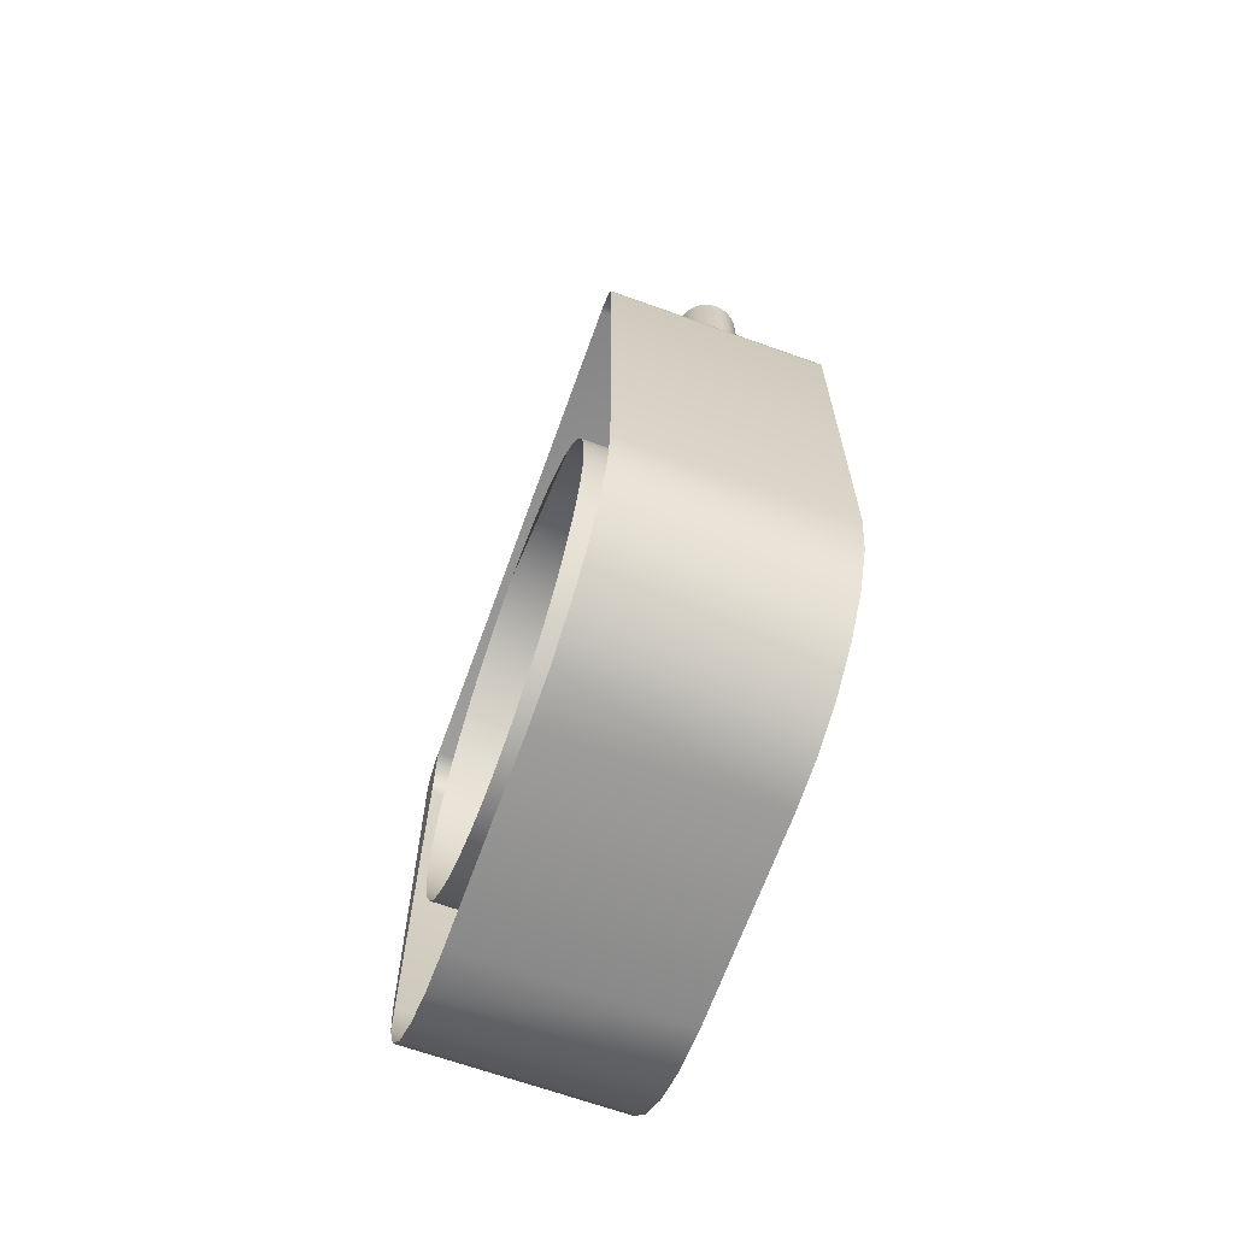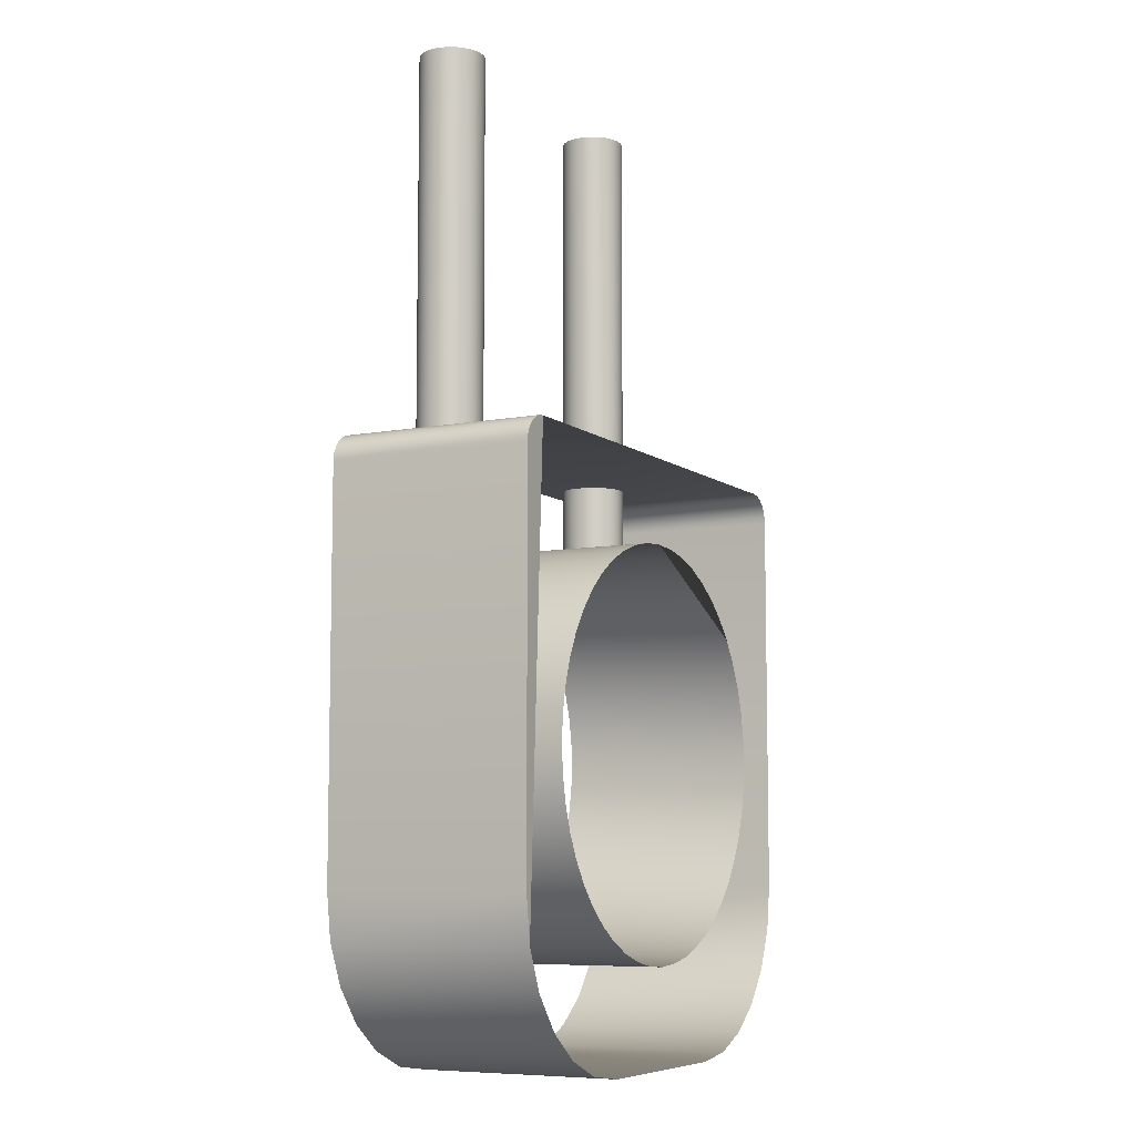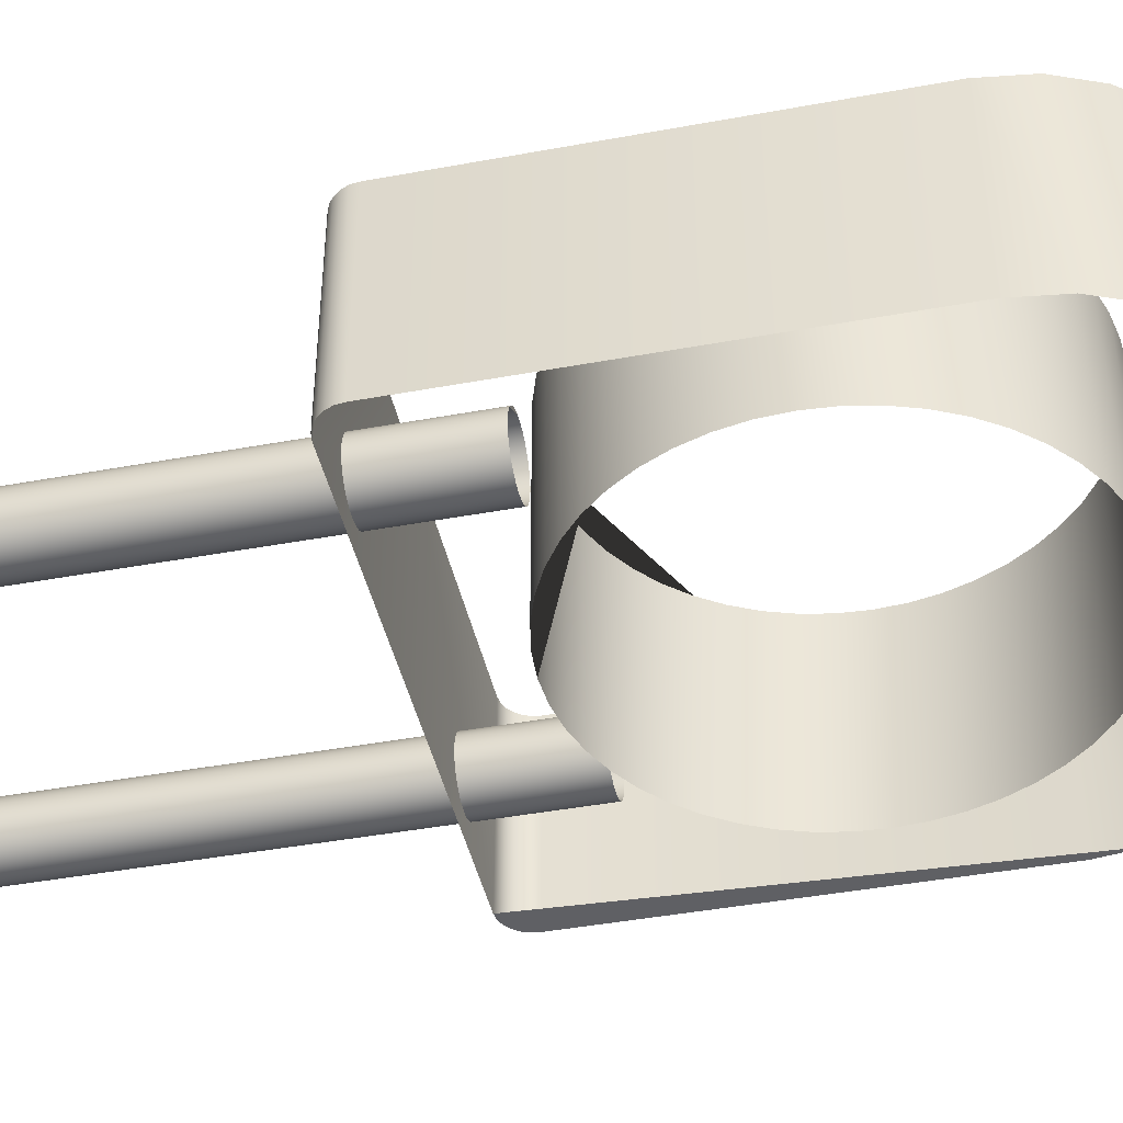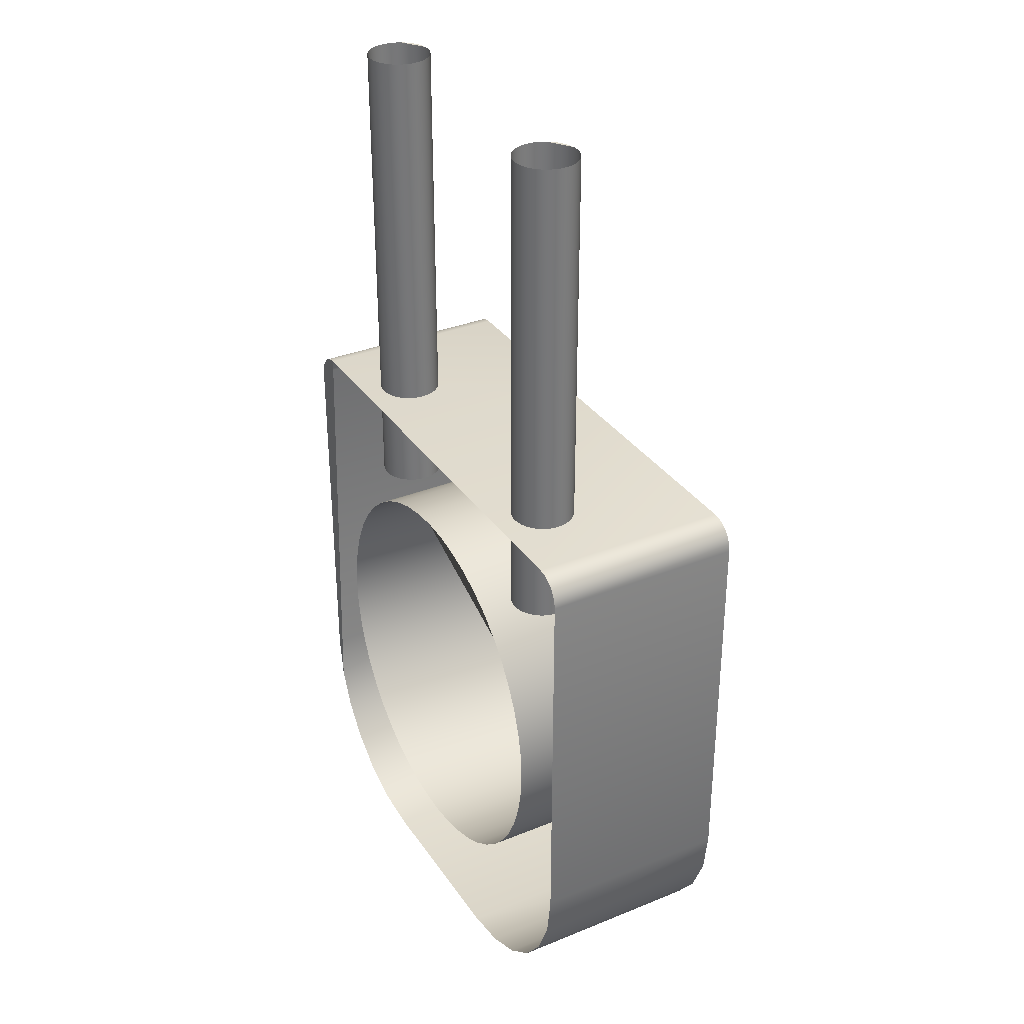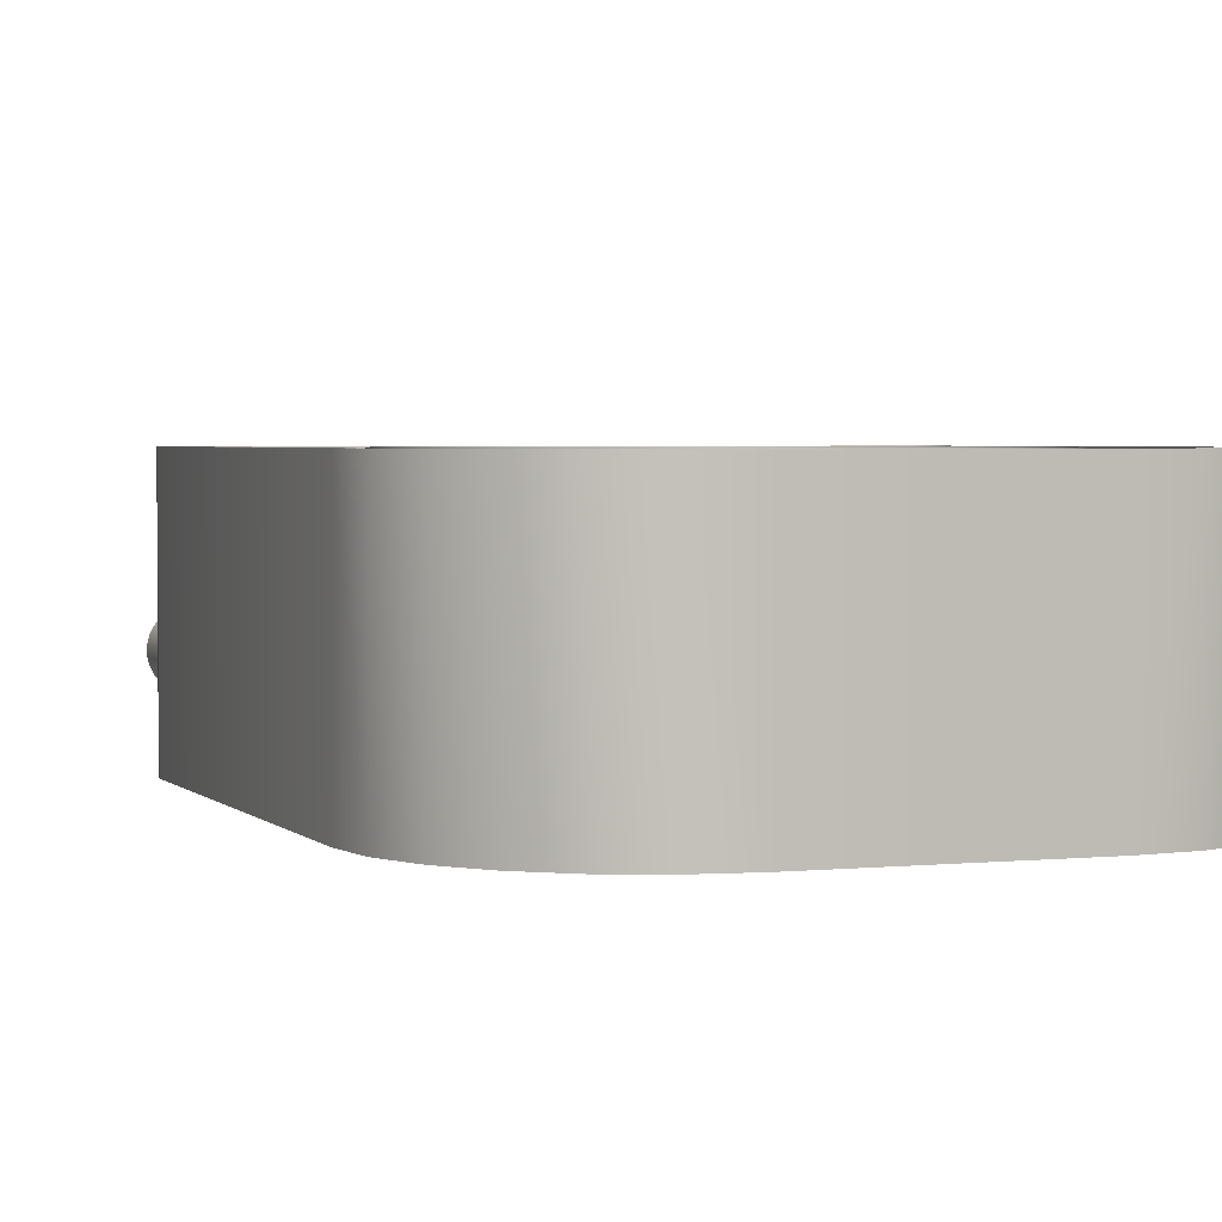
<metadata>
{"format":"obj","ext":"obj","renderer":"f3d","projection":"perspective","resolution":1024,"background":"white","views":[{"elev":-66.6,"azim":70.2,"up":"+Y"},{"elev":-7.6,"azim":-62.2,"up":"+Y"},{"elev":-43.4,"azim":-77.7,"up":"+Z"},{"elev":33.2,"azim":-119.1,"up":"+Y"},{"elev":2.8,"azim":-20.2,"up":"+Z"}]}
</metadata>
<code>
g Object__0
v 0.5 0.147 0
v 0.447 0.2 0
v 0.5 0.147 0.38
v 0.447 0.2 0.38
v 0.4981 0.1611 0
v 0.4928 0.1738 0
v 0.4845 0.1845 0
v 0.4738 0.1928 0
v 0.4611 0.1981 0
v 0.4981 0.1611 0.38
v 0.4928 0.1738 0.38
v 0.4845 0.1845 0.38
v 0.4738 0.1928 0.38
v 0.4611 0.1981 0.38
v 0.181 -0.9 0.38
v 0.5 -0.581 0.38
v 0.181 -0.9 0
v 0.5 -0.581 0
v 0.2658 -0.8886 0.38
v 0.342 -0.8565 0.38
v 0.4066 -0.8066 0.38
v 0.4565 -0.742 0.38
v 0.4886 -0.6658 0.38
v 0.2658 -0.8886 0
v 0.342 -0.8565 0
v 0.4066 -0.8066 0
v 0.4565 -0.742 0
v 0.4886 -0.6658 0
v -0.5 0.147 0
v -0.447 0.2 0
v -0.5 0.147 0.38
v -0.447 0.2 0.38
v -0.4981 0.1611 0
v -0.4928 0.1738 0
v -0.4845 0.1845 0
v -0.4738 0.1928 0
v -0.4611 0.1981 0
v -0.4981 0.1611 0.38
v -0.4928 0.1738 0.38
v -0.4845 0.1845 0.38
v -0.4738 0.1928 0.38
v -0.4611 0.1981 0.38
v -0.181 -0.9 0.38
v -0.5 -0.581 0.38
v -0.181 -0.9 0
v -0.5 -0.581 0
v -0.2658 -0.8886 0.38
v -0.342 -0.8565 0.38
v -0.4066 -0.8066 0.38
v -0.4565 -0.742 0.38
v -0.4886 -0.6658 0.38
v -0.2658 -0.8886 0
v -0.342 -0.8565 0
v -0.4066 -0.8066 0
v -0.4565 -0.742 0
v -0.4886 -0.6658 0
v 0 0.2 0
v 0 0.2 0.38
v 0 -0.9 0
v 0 -0.9 0.38
v -0.28 0 0.16
v -0.2722 0 0.1595
v -0.2645 0 0.158
v -0.257 0 0.1554
v -0.25 0 0.152
v -0.2435 0 0.1476
v -0.2376 0 0.1424
v -0.2324 0 0.1365
v -0.228 0 0.13
v -0.2246 0 0.123
v -0.222 0 0.1155
v -0.2205 0 0.1078
v -0.22 0 0.1
v -0.2205 0 0.09217
v -0.222 0 0.08447
v -0.2246 0 0.07704
v -0.228 0 0.07
v -0.2324 0 0.06347
v -0.2376 0 0.05757
v -0.2435 0 0.0524
v -0.25 0 0.04804
v -0.257 0 0.04457
v -0.2645 0 0.04204
v -0.2722 0 0.04051
v -0.28 0 0.04
v -0.2878 0 0.04051
v -0.2955 0 0.04204
v -0.303 0 0.04457
v -0.31 0 0.04804
v -0.3165 0 0.0524
v -0.3224 0 0.05757
v -0.3276 0 0.06347
v -0.332 0 0.07
v -0.3354 0 0.07704
v -0.338 0 0.08447
v -0.3395 0 0.09217
v -0.34 0 0.1
v -0.3395 0 0.1078
v -0.338 0 0.1155
v -0.3354 0 0.123
v -0.332 0 0.13
v -0.3276 0 0.1365
v -0.3224 0 0.1424
v -0.3165 0 0.1476
v -0.31 0 0.152
v -0.303 0 0.1554
v -0.2955 0 0.158
v -0.2878 0 0.1595
v -0.28 0.92 0.16
v -0.2722 0.92 0.1595
v -0.2645 0.92 0.158
v -0.257 0.92 0.1554
v -0.25 0.92 0.152
v -0.2435 0.92 0.1476
v -0.2376 0.92 0.1424
v -0.2324 0.92 0.1365
v -0.228 0.92 0.13
v -0.2246 0.92 0.123
v -0.222 0.92 0.1155
v -0.2205 0.92 0.1078
v -0.22 0.92 0.1
v -0.2205 0.92 0.09217
v -0.222 0.92 0.08447
v -0.2246 0.92 0.07704
v -0.228 0.92 0.07
v -0.2324 0.92 0.06347
v -0.2376 0.92 0.05757
v -0.2435 0.92 0.0524
v -0.25 0.92 0.04804
v -0.257 0.92 0.04457
v -0.2645 0.92 0.04204
v -0.2722 0.92 0.04051
v -0.28 0.92 0.04
v -0.2878 0.92 0.04051
v -0.2955 0.92 0.04204
v -0.303 0.92 0.04457
v -0.31 0.92 0.04804
v -0.3165 0.92 0.0524
v -0.3224 0.92 0.05757
v -0.3276 0.92 0.06347
v -0.332 0.92 0.07
v -0.3354 0.92 0.07704
v -0.338 0.92 0.08447
v -0.3395 0.92 0.09217
v -0.34 0.92 0.1
v -0.3395 0.92 0.1078
v -0.338 0.92 0.1155
v -0.3354 0.92 0.123
v -0.332 0.92 0.13
v -0.3276 0.92 0.1365
v -0.3224 0.92 0.1424
v -0.3165 0.92 0.1476
v -0.31 0.92 0.152
v -0.303 0.92 0.1554
v -0.2955 0.92 0.158
v -0.2878 0.92 0.1595
v 0.28 0 0.16
v 0.2722 0 0.1595
v 0.2645 0 0.158
v 0.257 0 0.1554
v 0.25 0 0.152
v 0.2435 0 0.1476
v 0.2376 0 0.1424
v 0.2324 0 0.1365
v 0.228 0 0.13
v 0.2246 0 0.123
v 0.222 0 0.1155
v 0.2205 0 0.1078
v 0.22 0 0.1
v 0.2205 0 0.09217
v 0.222 0 0.08447
v 0.2246 0 0.07704
v 0.228 0 0.07
v 0.2324 0 0.06347
v 0.2376 0 0.05757
v 0.2435 0 0.0524
v 0.25 0 0.04804
v 0.257 0 0.04457
v 0.2645 0 0.04204
v 0.2722 0 0.04051
v 0.28 0 0.04
v 0.2878 0 0.04051
v 0.2955 0 0.04204
v 0.303 0 0.04457
v 0.31 0 0.04804
v 0.3165 0 0.0524
v 0.3224 0 0.05757
v 0.3276 0 0.06347
v 0.332 0 0.07
v 0.3354 0 0.07704
v 0.338 0 0.08447
v 0.3395 0 0.09217
v 0.34 0 0.1
v 0.3395 0 0.1078
v 0.338 0 0.1155
v 0.3354 0 0.123
v 0.332 0 0.13
v 0.3276 0 0.1365
v 0.3224 0 0.1424
v 0.3165 0 0.1476
v 0.31 0 0.152
v 0.303 0 0.1554
v 0.2955 0 0.158
v 0.2878 0 0.1595
v 0.28 0.92 0.16
v 0.2722 0.92 0.1595
v 0.2645 0.92 0.158
v 0.257 0.92 0.1554
v 0.25 0.92 0.152
v 0.2435 0.92 0.1476
v 0.2376 0.92 0.1424
v 0.2324 0.92 0.1365
v 0.228 0.92 0.13
v 0.2246 0.92 0.123
v 0.222 0.92 0.1155
v 0.2205 0.92 0.1078
v 0.22 0.92 0.1
v 0.2205 0.92 0.09217
v 0.222 0.92 0.08447
v 0.2246 0.92 0.07704
v 0.228 0.92 0.07
v 0.2324 0.92 0.06347
v 0.2376 0.92 0.05757
v 0.2435 0.92 0.0524
v 0.25 0.92 0.04804
v 0.257 0.92 0.04457
v 0.2645 0.92 0.04204
v 0.2722 0.92 0.04051
v 0.28 0.92 0.04
v 0.2878 0.92 0.04051
v 0.2955 0.92 0.04204
v 0.303 0.92 0.04457
v 0.31 0.92 0.04804
v 0.3165 0.92 0.0524
v 0.3224 0.92 0.05757
v 0.3276 0.92 0.06347
v 0.332 0.92 0.07
v 0.3354 0.92 0.07704
v 0.338 0.92 0.08447
v 0.3395 0.92 0.09217
v 0.34 0.92 0.1
v 0.3395 0.92 0.1078
v 0.338 0.92 0.1155
v 0.3354 0.92 0.123
v 0.332 0.92 0.13
v 0.3276 0.92 0.1365
v 0.3224 0.92 0.1424
v 0.3165 0.92 0.1476
v 0.31 0.92 0.152
v 0.303 0.92 0.1554
v 0.2955 0.92 0.158
v 0.2878 0.92 0.1595
v 0 -0.72 0
v -0.1454 -0.6911 0
v -0.09835 -0.7071 0
v -0.0496 -0.7167 0
v 0.0496 -0.7167 0
v 0.09835 -0.7071 0
v 0.1454 -0.6911 0
v 0 -0.72 0.38
v -0.1454 -0.6911 0.38
v -0.09835 -0.7071 0.38
v -0.0496 -0.7167 0.38
v 0.0496 -0.7167 0.38
v 0.09835 -0.7071 0.38
v 0.1454 -0.6911 0.38
v -0.3511 -0.4854 0
v -0.3291 -0.53 0
v -0.3015 -0.5713 0
v -0.2687 -0.6087 0
v -0.2313 -0.6415 0
v -0.19 -0.6691 0
v 0.19 -0.6691 0
v 0.2313 -0.6415 0
v 0.2687 -0.6087 0
v 0.3015 -0.5713 0
v 0.3291 -0.53 0
v 0.3511 -0.4854 0
v -0.3511 -0.4854 0.38
v -0.3291 -0.53 0.38
v -0.3015 -0.5713 0.38
v -0.2687 -0.6087 0.38
v -0.2313 -0.6415 0.38
v -0.19 -0.6691 0.38
v 0.19 -0.6691 0.38
v 0.2313 -0.6415 0.38
v 0.2687 -0.6087 0.38
v 0.3015 -0.5713 0.38
v 0.3291 -0.53 0.38
v 0.3511 -0.4854 0.38
v -0.3671 -0.2416 0
v -0.3767 -0.2904 0
v -0.38 -0.34 0
v -0.3767 -0.3896 0
v -0.3671 -0.4384 0
v 0.38 -0.34 0
v 0.3767 -0.2904 0
v 0.3671 -0.2416 0
v 0.3671 -0.4384 0
v 0.3767 -0.3896 0
v -0.3671 -0.2416 0.38
v -0.3767 -0.2904 0.38
v -0.38 -0.34 0.38
v -0.3767 -0.3896 0.38
v -0.3671 -0.4384 0.38
v 0.38 -0.34 0.38
v 0.3767 -0.2904 0.38
v 0.3671 -0.2416 0.38
v 0.3671 -0.4384 0.38
v 0.3767 -0.3896 0.38
v -0.2687 -0.0713 0
v -0.3015 -0.1087 0
v -0.3291 -0.15 0
v -0.3511 -0.1946 0
v -0.19 -0.01091 0
v -0.2313 -0.03853 0
v 0.2313 -0.03853 0
v 0.19 -0.01091 0
v 0.3511 -0.1946 0
v 0.3291 -0.15 0
v 0.3015 -0.1087 0
v 0.2687 -0.0713 0
v -0.2687 -0.0713 0.38
v -0.3015 -0.1087 0.38
v -0.3291 -0.15 0.38
v -0.3511 -0.1946 0.38
v -0.19 -0.01091 0.38
v -0.2313 -0.03853 0.38
v 0.2313 -0.03853 0.38
v 0.19 -0.01091 0.38
v 0.3511 -0.1946 0.38
v 0.3291 -0.15 0.38
v 0.3015 -0.1087 0.38
v 0.2687 -0.0713 0.38
v 0 0.04 0
v -0.0496 0.03675 0
v -0.09835 0.02705 0
v -0.1454 0.01107 0
v 0.1454 0.01107 0
v 0.09835 0.02705 0
v 0.0496 0.03675 0
v 0 0.04 0.38
v -0.0496 0.03675 0.38
v -0.09835 0.02705 0.38
v -0.1454 0.01107 0.38
v 0.1454 0.01107 0.38
v 0.09835 0.02705 0.38
v 0.0496 0.03675 0.38
f 1 5 10 3
f 5 6 11 10
f 6 7 12 11
f 4 14 9 2
f 14 13 8 9
f 13 12 7 8
f 1 3 16 18
f 17 24 19 15
f 24 25 20 19
f 25 26 21 20
f 16 23 28 18
f 23 22 27 28
f 22 21 26 27
f 2 57 58 4
f 60 59 17 15
f 38 33 29 31
f 39 34 33 38
f 40 35 34 39
f 37 42 32 30
f 36 41 42 37
f 35 40 41 36
f 44 31 29 46
f 47 52 45 43
f 48 53 52 47
f 49 54 53 48
f 56 51 44 46
f 55 50 51 56
f 54 49 50 55
f 58 57 30 32
f 45 59 60 43
f 108 107 106 105 104 103 102 101\
f 110 109 61 62
f 111 110 62 63
f 112 111 63 64
f 113 112 64 65
f 114 113 65 66
f 115 114 66 67
f 116 115 67 68
f 117 116 68 69
f 118 117 69 70
f 119 118 70 71
f 120 119 71 72
f 121 120 72 73
f 122 121 73 74
f 123 122 74 75
f 124 123 75 76
f 125 124 76 77
f 126 125 77 78
f 127 126 78 79
f 128 127 79 80
f 129 128 80 81
f 130 129 81 82
f 131 130 82 83
f 132 131 83 84
f 133 132 84 85
f 86 134 133 85
f 87 135 134 86
f 88 136 135 87
f 89 137 136 88
f 90 138 137 89
f 91 139 138 90
f 92 140 139 91
f 93 141 140 92
f 94 142 141 93
f 95 143 142 94
f 96 144 143 95
f 97 145 144 96
f 98 146 145 97
f 99 147 146 98
f 100 148 147 99
f 101 149 148 100
f 102 150 149 101
f 103 151 150 102
f 104 152 151 103
f 105 153 152 104
f 106 154 153 105
f 107 155 154 106
f 108 156 155 107
f 61 109 156 108
f 110 111 112 113 114 115 116 117\
f 158 159 160 161 162 163 164 165\
f 157 205 206 158
f 158 206 207 159
f 159 207 208 160
f 160 208 209 161
f 161 209 210 162
f 162 210 211 163
f 163 211 212 164
f 164 212 213 165
f 165 213 214 166
f 166 214 215 167
f 167 215 216 168
f 168 216 217 169
f 169 217 218 170
f 170 218 219 171
f 171 219 220 172
f 172 220 221 173
f 173 221 222 174
f 174 222 223 175
f 175 223 224 176
f 176 224 225 177
f 177 225 226 178
f 178 226 227 179
f 179 227 228 180
f 180 228 229 181
f 229 230 182 181
f 230 231 183 182
f 231 232 184 183
f 232 233 185 184
f 233 234 186 185
f 234 235 187 186
f 235 236 188 187
f 236 237 189 188
f 237 238 190 189
f 238 239 191 190
f 239 240 192 191
f 240 241 193 192
f 241 242 194 193
f 242 243 195 194
f 243 244 196 195
f 244 245 197 196
f 245 246 198 197
f 246 247 199 198
f 247 248 200 199
f 248 249 201 200
f 249 250 202 201
f 250 251 203 202
f 251 252 204 203
f 252 205 157 204
f 252 251 250 249 248 247 246 245\
f 2 9 8 7 6 5 1 18 28\
f 342 348 347 346 330 329 334 333\
f 335 336 337 338 315 316 311\
f 32 42 41 40 39 38 31 44 51\
f 306 307 297 296
f 307 308 298 297
f 308 331 319 298
f 331 332 320 319
f 332 333 321 320
f 333 334 322 321
f 334 329 317 322
f 329 330 318 317
f 330 346 339 318
f 346 347 340 339
f 347 348 341 340
f 348 342 335 341
f 342 343 336 335
f 343 344 337 336
f 344 345 338 337
f 345 327 315 338
f 327 328 316 315
f 328 323 311 316
f 323 324 312 311
f 324 325 313 312
f 325 326 314 313
f 326 301 291 314
f 301 302 292 291
f 302 303 293 292
f 303 304 294 293
f 304 305 295 294
f 305 279 267 295
f 279 280 268 267
f 280 281 269 268
f 281 282 270 269
f 282 283 271 270
f 283 284 272 271
f 284 261 254 272
f 261 262 255 254
f 262 263 256 255
f 253 256 263 260
f 260 264 257 253
f 264 265 258 257
f 265 266 259 258
f 266 285 273 259
f 285 286 274 273
f 286 287 275 274
f 287 288 276 275
f 288 289 277 276
f 289 290 278 277
f 290 309 299 278
f 309 310 300 299
f 310 306 296 300

</code>
